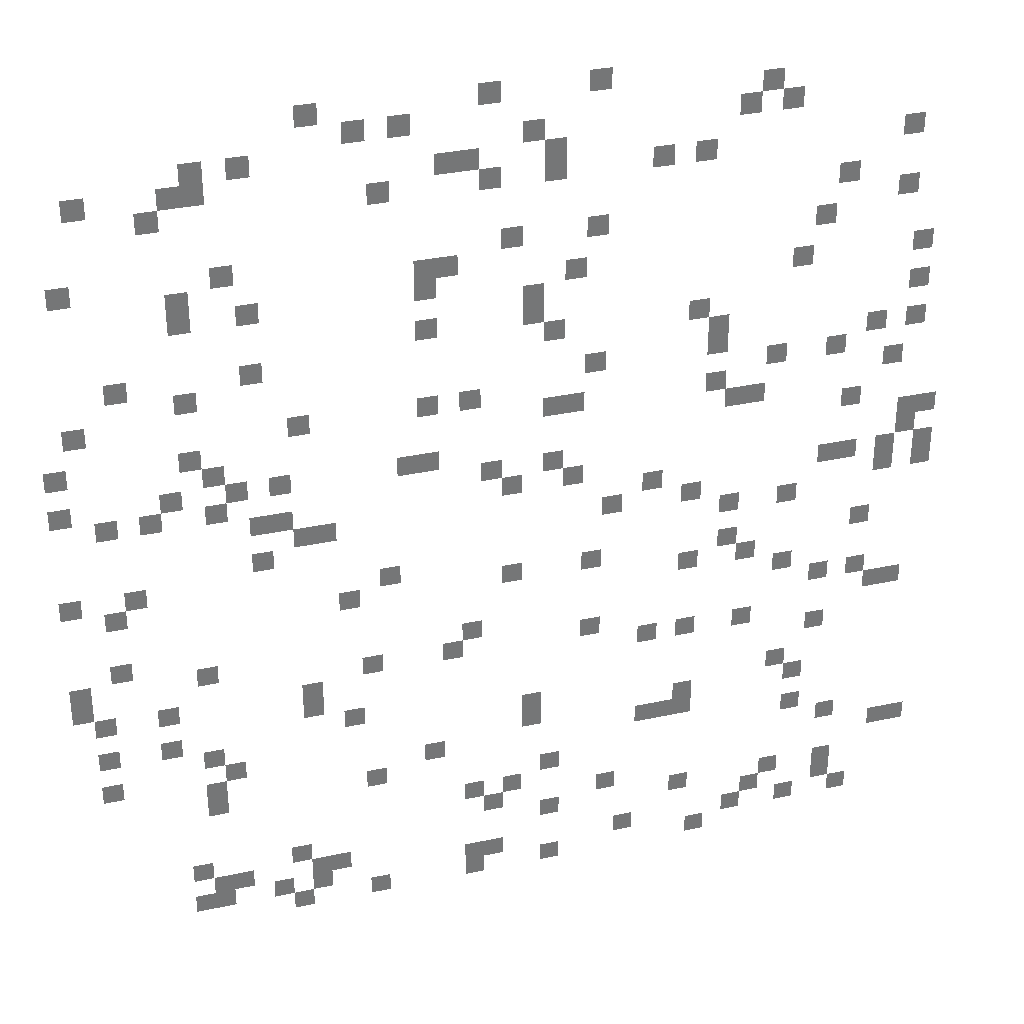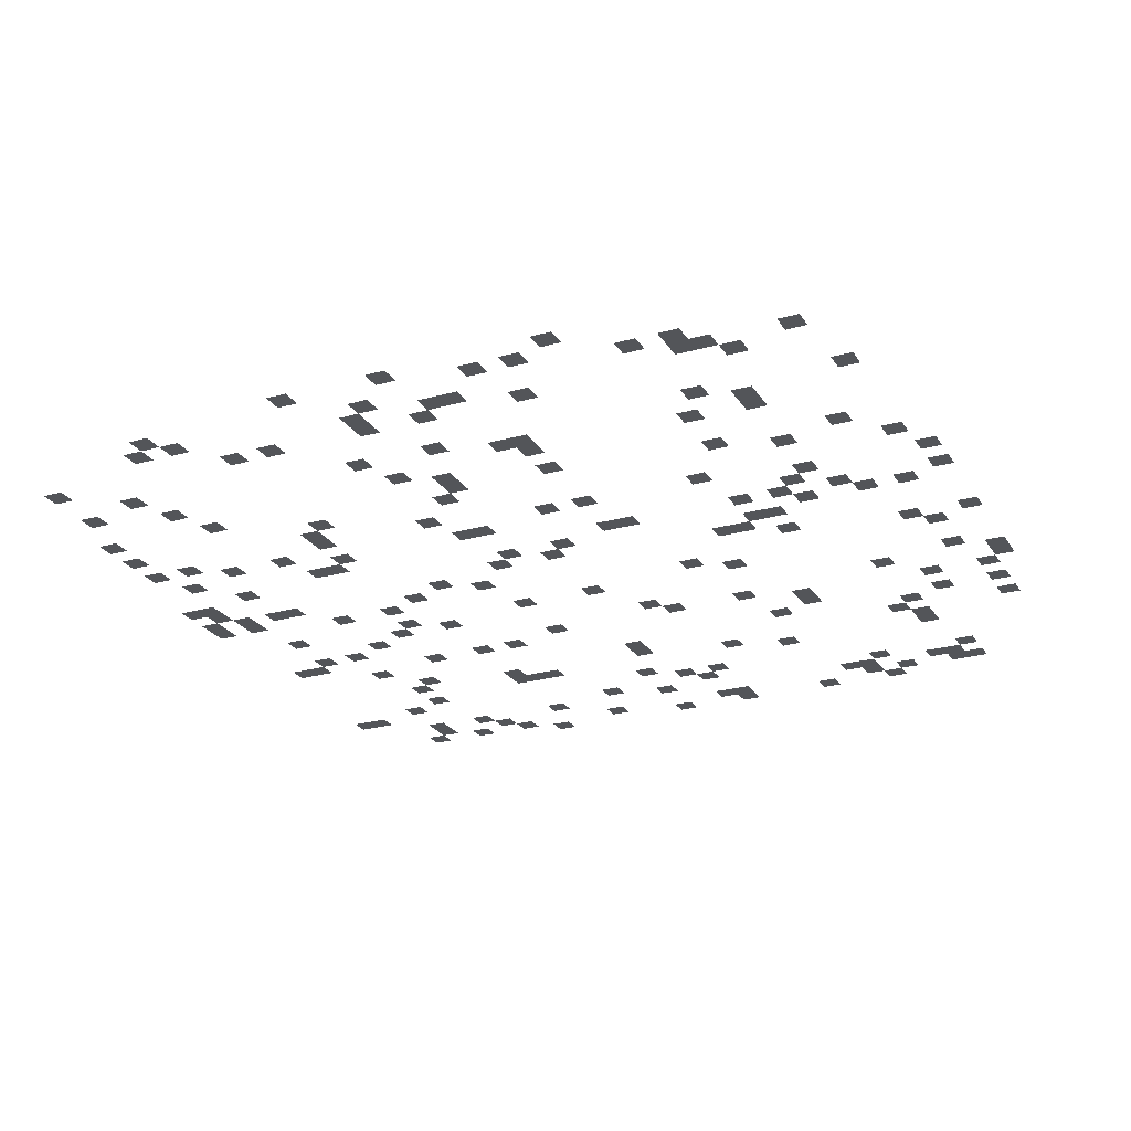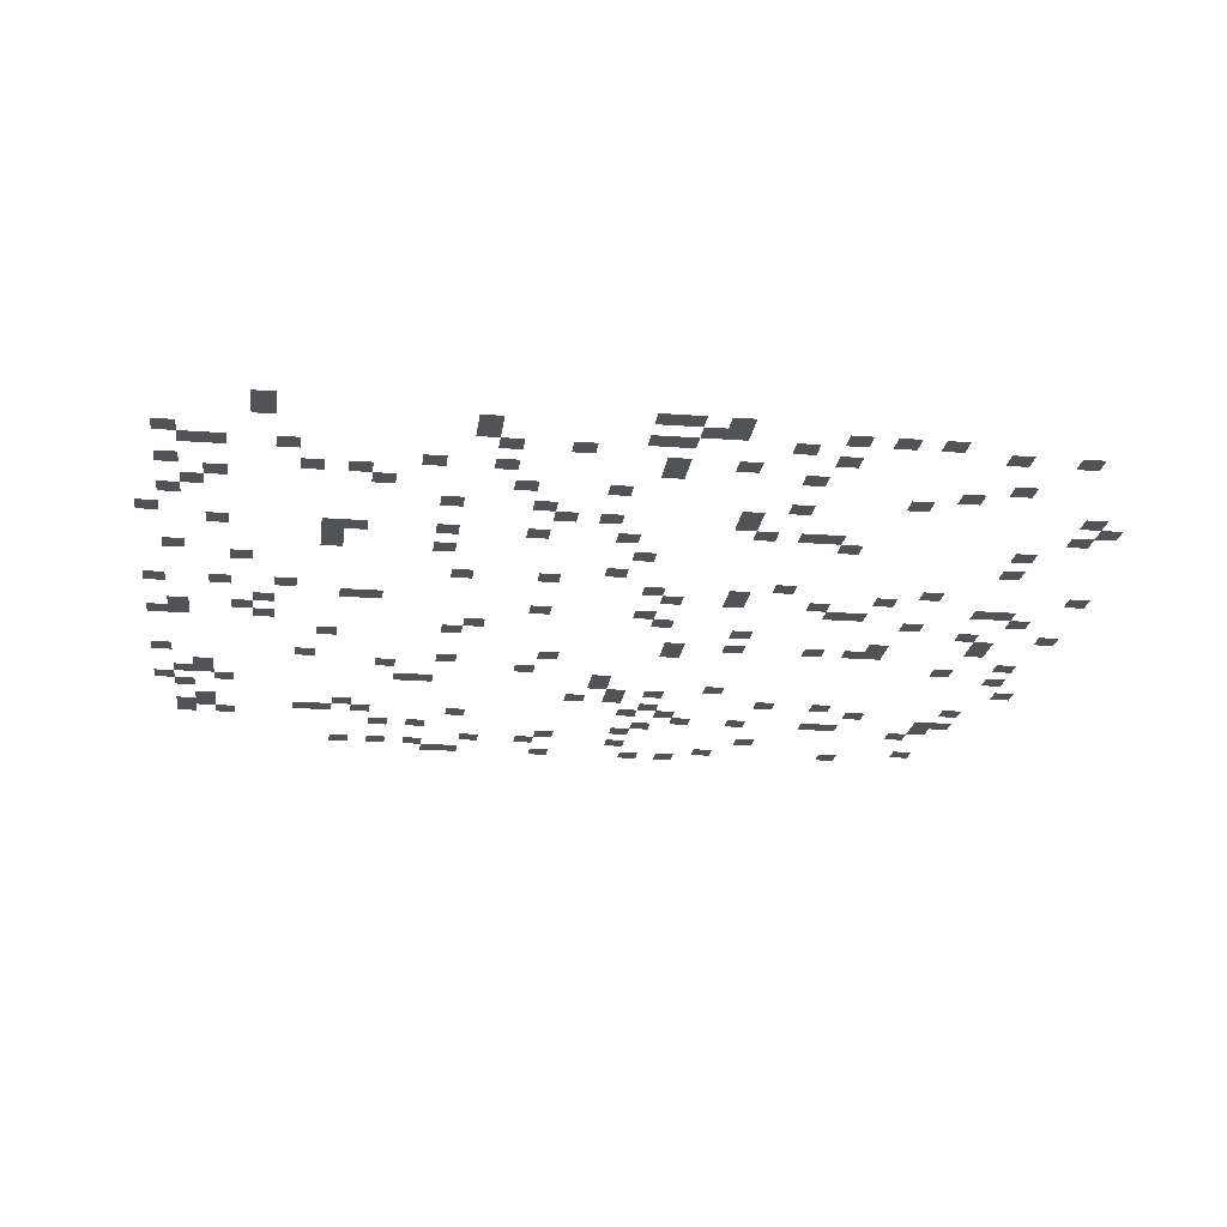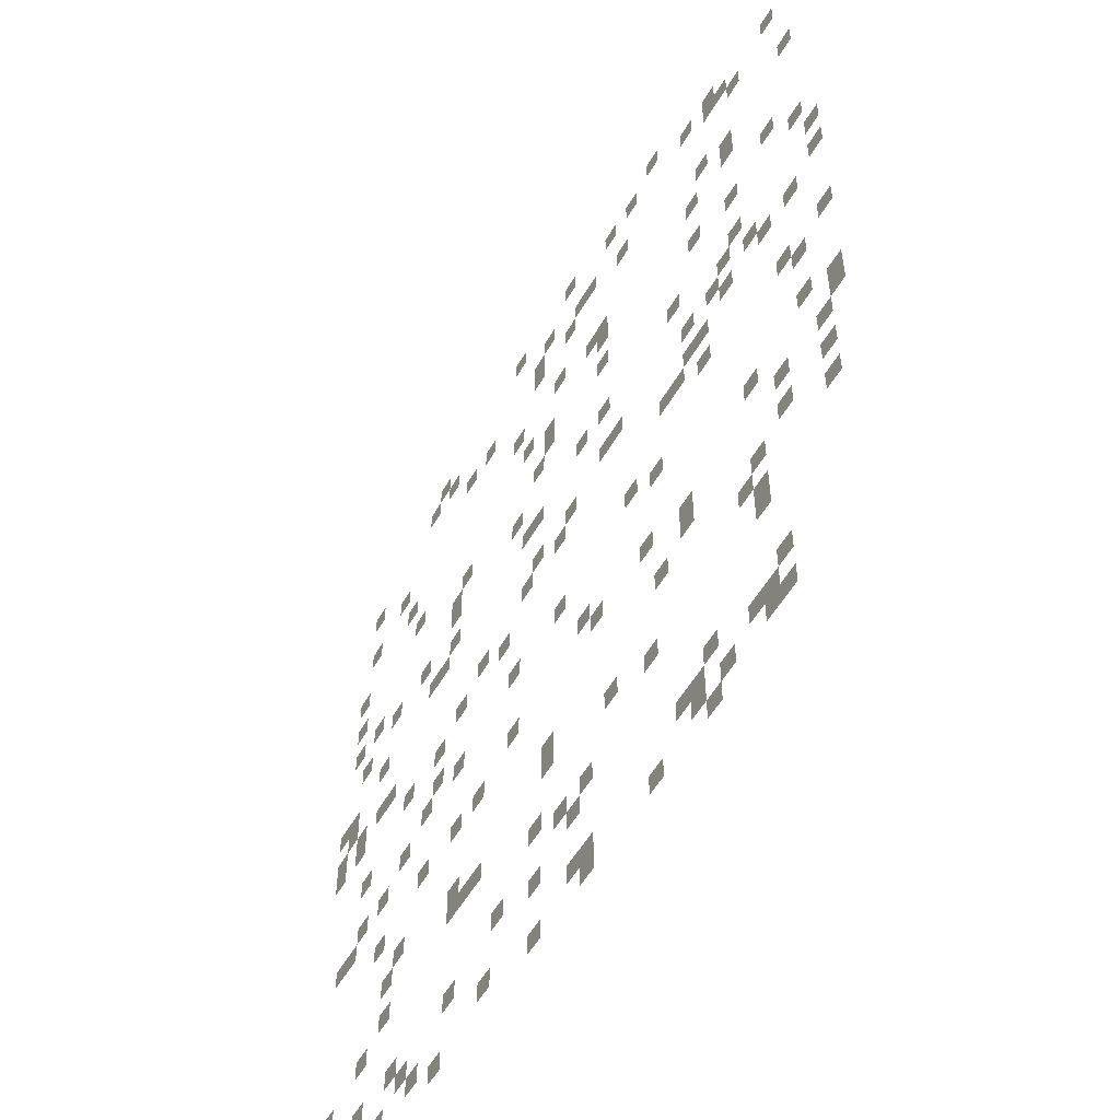
<metadata>
{"format":"obj","ext":"obj","renderer":"f3d","projection":"perspective","resolution":1024,"background":"white","views":[{"elev":33.4,"azim":-16.5,"up":"+Y"},{"elev":-24.3,"azim":-155.2,"up":"+Z"},{"elev":-21.7,"azim":82.6,"up":"+Z"},{"elev":-54.0,"azim":-119.3,"up":"+Y"}]}
</metadata>
<code>
v -34 -4 0
v -35 -4 0
v -35 -3 0
v -34 -3 0
v -26 -4 0
v -27 -4 0
v -27 -3 0
v -26 -3 0
v -21 -4 0
v -22 -4 0
v -22 -3 0
v -21 -3 0
v -32 -5 0
v -33 -5 0
v -33 -4 0
v -32 -4 0
v -30 -5 0
v -31 -5 0
v -31 -4 0
v -30 -4 0
v -13 -5 0
v -14 -5 0
v -14 -4 0
v -13 -4 0
v -39 -6 0
v -40 -6 0
v -40 -5 0
v -39 -5 0
v -37 -6 0
v -38 -6 0
v -38 -5 0
v -37 -5 0
v -24 -6 0
v -25 -6 0
v -25 -5 0
v -24 -5 0
v -14 -6 0
v -15 -6 0
v -15 -5 0
v -14 -5 0
v -12 -6 0
v -13 -6 0
v -13 -5 0
v -12 -5 0
v -44 -7 0
v -45 -7 0
v -45 -6 0
v -44 -6 0
v -40 -7 0
v -41 -7 0
v -41 -6 0
v -40 -6 0
v -39 -7 0
v -40 -7 0
v -40 -6 0
v -39 -6 0
v -28 -7 0
v -29 -7 0
v -29 -6 0
v -28 -6 0
v -27 -7 0
v -28 -7 0
v -28 -6 0
v -27 -6 0
v -23 -7 0
v -24 -7 0
v -24 -6 0
v -23 -6 0
v -41 -8 0
v -42 -8 0
v -42 -7 0
v -41 -7 0
v -31 -8 0
v -32 -8 0
v -32 -7 0
v -31 -7 0
v -26 -8 0
v -27 -8 0
v -27 -7 0
v -26 -7 0
v -23 -8 0
v -24 -8 0
v -24 -7 0
v -23 -7 0
v -18 -8 0
v -19 -8 0
v -19 -7 0
v -18 -7 0
v -16 -8 0
v -17 -8 0
v -17 -7 0
v -16 -7 0
v -6 -8 0
v -7 -8 0
v -7 -7 0
v -6 -7 0
v -9 -10 0
v -10 -10 0
v -10 -9 0
v -9 -9 0
v -45 -11 0
v -46 -11 0
v -46 -10 0
v -45 -10 0
v -38 -11 0
v -39 -11 0
v -39 -10 0
v -38 -10 0
v -25 -11 0
v -26 -11 0
v -26 -10 0
v -25 -10 0
v -21 -11 0
v -22 -11 0
v -22 -10 0
v -21 -10 0
v -6 -11 0
v -7 -11 0
v -7 -10 0
v -6 -10 0
v -40 -12 0
v -41 -12 0
v -41 -11 0
v -40 -11 0
v -29 -12 0
v -30 -12 0
v -30 -11 0
v -29 -11 0
v -28 -12 0
v -29 -12 0
v -29 -11 0
v -28 -11 0
v -10 -12 0
v -11 -12 0
v -11 -11 0
v -10 -11 0
v -40 -13 0
v -41 -13 0
v -41 -12 0
v -40 -12 0
v -37 -13 0
v -38 -13 0
v -38 -12 0
v -37 -12 0
v -29 -13 0
v -30 -13 0
v -30 -12 0
v -29 -12 0
v -22 -13 0
v -23 -13 0
v -23 -12 0
v -22 -12 0
v -24 -14 0
v -25 -14 0
v -25 -13 0
v -24 -13 0
v -11 -14 0
v -12 -14 0
v -12 -13 0
v -11 -13 0
v -5 -14 0
v -6 -14 0
v -6 -13 0
v -5 -13 0
v -29 -15 0
v -30 -15 0
v -30 -14 0
v -29 -14 0
v -24 -15 0
v -25 -15 0
v -25 -14 0
v -24 -14 0
v -43 -16 0
v -44 -16 0
v -44 -15 0
v -43 -15 0
v -37 -16 0
v -38 -16 0
v -38 -15 0
v -37 -15 0
v -23 -16 0
v -24 -16 0
v -24 -15 0
v -23 -15 0
v -16 -16 0
v -17 -16 0
v -17 -15 0
v -16 -15 0
v -5 -16 0
v -6 -16 0
v -6 -15 0
v -5 -15 0
v -40 -17 0
v -41 -17 0
v -41 -16 0
v -40 -16 0
v -15 -17 0
v -16 -17 0
v -16 -16 0
v -15 -16 0
v -45 -18 0
v -46 -18 0
v -46 -17 0
v -45 -17 0
v -21 -18 0
v -22 -18 0
v -22 -17 0
v -21 -17 0
v -15 -18 0
v -16 -18 0
v -16 -17 0
v -15 -17 0
v -7 -18 0
v -8 -18 0
v -8 -17 0
v -7 -17 0
v -5 -18 0
v -6 -18 0
v -6 -17 0
v -5 -17 0
v -35 -19 0
v -36 -19 0
v -36 -18 0
v -35 -18 0
v -29 -19 0
v -30 -19 0
v -30 -18 0
v -29 -18 0
v -27 -19 0
v -28 -19 0
v -28 -18 0
v -27 -18 0
v -12 -19 0
v -13 -19 0
v -13 -18 0
v -12 -18 0
v -9 -19 0
v -10 -19 0
v -10 -18 0
v -9 -18 0
v -46 -20 0
v -47 -20 0
v -47 -19 0
v -46 -19 0
v -40 -20 0
v -41 -20 0
v -41 -19 0
v -40 -19 0
v -23 -20 0
v -24 -20 0
v -24 -19 0
v -23 -19 0
v -22 -20 0
v -23 -20 0
v -23 -19 0
v -22 -19 0
v -15 -20 0
v -16 -20 0
v -16 -19 0
v -15 -19 0
v -6 -20 0
v -7 -20 0
v -7 -19 0
v -6 -19 0
v -39 -21 0
v -40 -21 0
v -40 -20 0
v -39 -20 0
v -14 -21 0
v -15 -21 0
v -15 -20 0
v -14 -20 0
v -13 -21 0
v -14 -21 0
v -14 -20 0
v -13 -20 0
v -46 -22 0
v -47 -22 0
v -47 -21 0
v -46 -21 0
v -41 -22 0
v -42 -22 0
v -42 -21 0
v -41 -21 0
v -38 -22 0
v -39 -22 0
v -39 -21 0
v -38 -21 0
v -36 -22 0
v -37 -22 0
v -37 -21 0
v -36 -21 0
v -30 -22 0
v -31 -22 0
v -31 -21 0
v -30 -21 0
v -29 -22 0
v -30 -22 0
v -30 -21 0
v -29 -21 0
v -8 -22 0
v -9 -22 0
v -9 -21 0
v -8 -21 0
v -44 -23 0
v -45 -23 0
v -45 -22 0
v -44 -22 0
v -42 -23 0
v -43 -23 0
v -43 -22 0
v -42 -22 0
v -39 -23 0
v -40 -23 0
v -40 -22 0
v -39 -22 0
v -26 -23 0
v -27 -23 0
v -27 -22 0
v -26 -22 0
v -23 -23 0
v -24 -23 0
v -24 -22 0
v -23 -22 0
v -5 -23 0
v -6 -23 0
v -6 -22 0
v -5 -22 0
v -4 -23 0
v -5 -23 0
v -5 -22 0
v -4 -22 0
v -37 -24 0
v -38 -24 0
v -38 -23 0
v -37 -23 0
v -36 -24 0
v -37 -24 0
v -37 -23 0
v -36 -23 0
v -25 -24 0
v -26 -24 0
v -26 -23 0
v -25 -23 0
v -22 -24 0
v -23 -24 0
v -23 -23 0
v -22 -23 0
v -5 -24 0
v -6 -24 0
v -6 -23 0
v -5 -23 0
v -35 -25 0
v -36 -25 0
v -36 -24 0
v -35 -24 0
v -34 -25 0
v -35 -25 0
v -35 -24 0
v -34 -24 0
v -18 -25 0
v -19 -25 0
v -19 -24 0
v -18 -24 0
v -9 -25 0
v -10 -25 0
v -10 -24 0
v -9 -24 0
v -8 -25 0
v -9 -25 0
v -9 -24 0
v -8 -24 0
v -6 -25 0
v -7 -25 0
v -7 -24 0
v -6 -24 0
v -4 -25 0
v -5 -25 0
v -5 -24 0
v -4 -24 0
v -37 -26 0
v -38 -26 0
v -38 -25 0
v -37 -25 0
v -20 -26 0
v -21 -26 0
v -21 -25 0
v -20 -25 0
v -16 -26 0
v -17 -26 0
v -17 -25 0
v -16 -25 0
v -6 -26 0
v -7 -26 0
v -7 -25 0
v -6 -25 0
v -4 -26 0
v -5 -26 0
v -5 -25 0
v -4 -25 0
v -46 -27 0
v -47 -27 0
v -47 -26 0
v -46 -26 0
v -43 -27 0
v -44 -27 0
v -44 -26 0
v -43 -26 0
v -14 -27 0
v -15 -27 0
v -15 -26 0
v -14 -26 0
v -11 -27 0
v -12 -27 0
v -12 -26 0
v -11 -26 0
v -44 -28 0
v -45 -28 0
v -45 -27 0
v -44 -27 0
v -31 -28 0
v -32 -28 0
v -32 -27 0
v -31 -27 0
v -33 -29 0
v -34 -29 0
v -34 -28 0
v -33 -28 0
v -25 -29 0
v -26 -29 0
v -26 -28 0
v -25 -28 0
v -21 -29 0
v -22 -29 0
v -22 -28 0
v -21 -28 0
v -14 -29 0
v -15 -29 0
v -15 -28 0
v -14 -28 0
v -7 -29 0
v -8 -29 0
v -8 -28 0
v -7 -28 0
v -16 -30 0
v -17 -30 0
v -17 -29 0
v -16 -29 0
v -13 -30 0
v -14 -30 0
v -14 -29 0
v -13 -29 0
v -44 -31 0
v -45 -31 0
v -45 -30 0
v -44 -30 0
v -11 -31 0
v -12 -31 0
v -12 -30 0
v -11 -30 0
v -46 -32 0
v -47 -32 0
v -47 -31 0
v -46 -31 0
v -40 -32 0
v -41 -32 0
v -41 -31 0
v -40 -31 0
v -27 -32 0
v -28 -32 0
v -28 -31 0
v -27 -31 0
v -9 -32 0
v -10 -32 0
v -10 -31 0
v -9 -31 0
v -7 -32 0
v -8 -32 0
v -8 -31 0
v -7 -31 0
v -46 -33 0
v -47 -33 0
v -47 -32 0
v -46 -32 0
v -32 -33 0
v -33 -33 0
v -33 -32 0
v -32 -32 0
v -28 -33 0
v -29 -33 0
v -29 -32 0
v -28 -32 0
v -21 -33 0
v -22 -33 0
v -22 -32 0
v -21 -32 0
v -6 -33 0
v -7 -33 0
v -7 -32 0
v -6 -32 0
v -5 -33 0
v -6 -33 0
v -6 -32 0
v -5 -32 0
v -45 -34 0
v -46 -34 0
v -46 -33 0
v -45 -33 0
v -42 -34 0
v -43 -34 0
v -43 -33 0
v -42 -33 0
v -35 -34 0
v -36 -34 0
v -36 -33 0
v -35 -33 0
v -18 -34 0
v -19 -34 0
v -19 -33 0
v -18 -33 0
v -16 -34 0
v -17 -34 0
v -17 -33 0
v -16 -33 0
v -13 -34 0
v -14 -34 0
v -14 -33 0
v -13 -33 0
v -35 -35 0
v -36 -35 0
v -36 -34 0
v -35 -34 0
v -9 -35 0
v -10 -35 0
v -10 -34 0
v -9 -34 0
v -45 -36 0
v -46 -36 0
v -46 -35 0
v -45 -35 0
v -42 -36 0
v -43 -36 0
v -43 -35 0
v -42 -35 0
v -33 -36 0
v -34 -36 0
v -34 -35 0
v -33 -35 0
v -40 -37 0
v -41 -37 0
v -41 -36 0
v -40 -36 0
v -24 -37 0
v -25 -37 0
v -25 -36 0
v -24 -36 0
v -11 -37 0
v -12 -37 0
v -12 -36 0
v -11 -36 0
v -45 -38 0
v -46 -38 0
v -46 -37 0
v -45 -37 0
v -39 -38 0
v -40 -38 0
v -40 -37 0
v -39 -37 0
v -24 -38 0
v -25 -38 0
v -25 -37 0
v -24 -37 0
v -16 -38 0
v -17 -38 0
v -17 -37 0
v -16 -37 0
v -10 -38 0
v -11 -38 0
v -11 -37 0
v -10 -37 0
v -40 -39 0
v -41 -39 0
v -41 -38 0
v -40 -38 0
v -29 -39 0
v -30 -39 0
v -30 -38 0
v -29 -38 0
v -18 -39 0
v -19 -39 0
v -19 -38 0
v -18 -38 0
v -17 -39 0
v -18 -39 0
v -18 -38 0
v -17 -38 0
v -16 -39 0
v -17 -39 0
v -17 -38 0
v -16 -38 0
v -40 -40 0
v -41 -40 0
v -41 -39 0
v -40 -39 0
v -32 -40 0
v -33 -40 0
v -33 -39 0
v -32 -39 0
v -10 -40 0
v -11 -40 0
v -11 -39 0
v -10 -39 0
v -23 -41 0
v -24 -41 0
v -24 -40 0
v -23 -40 0
v -8 -41 0
v -9 -41 0
v -9 -40 0
v -8 -40 0
v -27 -42 0
v -28 -42 0
v -28 -41 0
v -27 -41 0
v -25 -42 0
v -26 -42 0
v -26 -41 0
v -25 -41 0
v -5 -42 0
v -6 -42 0
v -6 -41 0
v -5 -41 0
v -4 -42 0
v -5 -42 0
v -5 -41 0
v -4 -41 0
v -26 -43 0
v -27 -43 0
v -27 -42 0
v -26 -42 0
v -20 -43 0
v -21 -43 0
v -21 -42 0
v -20 -42 0
v -41 -44 0
v -42 -44 0
v -42 -43 0
v -41 -43 0
v -36 -44 0
v -37 -44 0
v -37 -43 0
v -36 -43 0
v -23 -44 0
v -24 -44 0
v -24 -43 0
v -23 -43 0
v -16 -44 0
v -17 -44 0
v -17 -43 0
v -16 -43 0
v -11 -44 0
v -12 -44 0
v -12 -43 0
v -11 -43 0
v -8 -44 0
v -9 -44 0
v -9 -43 0
v -8 -43 0
v -40 -45 0
v -41 -45 0
v -41 -44 0
v -40 -44 0
v -39 -45 0
v -40 -45 0
v -40 -44 0
v -39 -44 0
v -35 -45 0
v -36 -45 0
v -36 -44 0
v -35 -44 0
v -34 -45 0
v -35 -45 0
v -35 -44 0
v -34 -44 0
v -12 -45 0
v -13 -45 0
v -13 -44 0
v -12 -44 0
v -8 -45 0
v -9 -45 0
v -9 -44 0
v -8 -44 0
v -41 -46 0
v -42 -46 0
v -42 -45 0
v -41 -45 0
v -40 -46 0
v -41 -46 0
v -41 -45 0
v -40 -45 0
v -37 -46 0
v -38 -46 0
v -38 -45 0
v -37 -45 0
v -35 -46 0
v -36 -46 0
v -36 -45 0
v -35 -45 0
v -27 -46 0
v -28 -46 0
v -28 -45 0
v -27 -45 0
v -26 -46 0
v -27 -46 0
v -27 -45 0
v -26 -45 0
v -19 -46 0
v -20 -46 0
v -20 -45 0
v -19 -45 0
v -13 -46 0
v -14 -46 0
v -14 -45 0
v -13 -45 0
v -10 -46 0
v -11 -46 0
v -11 -45 0
v -10 -45 0
v -7 -46 0
v -8 -46 0
v -8 -45 0
v -7 -45 0
v -36 -47 0
v -37 -47 0
v -37 -46 0
v -36 -46 0
v -32 -47 0
v -33 -47 0
v -33 -46 0
v -32 -46 0
v -27 -47 0
v -28 -47 0
v -28 -46 0
v -27 -46 0
v -23 -47 0
v -24 -47 0
v -24 -46 0
v -23 -46 0
v -15 -47 0
v -16 -47 0
v -16 -46 0
v -15 -46 0
g untitled_mesh_0022
f 1 2 3 4
f 5 6 7 8
f 9 10 11 12
f 13 14 15 16
f 17 18 19 20
f 21 22 23 24
f 25 26 27 28
f 29 30 31 32
f 33 34 35 36
f 37 38 39 40
f 41 42 43 44
f 45 46 47 48
f 49 50 51 52
f 53 54 55 56
f 57 58 59 60
f 61 62 63 64
f 65 66 67 68
f 69 70 71 72
f 73 74 75 76
f 77 78 79 80
f 81 82 83 84
f 85 86 87 88
f 89 90 91 92
f 93 94 95 96
f 97 98 99 100
f 101 102 103 104
f 105 106 107 108
f 109 110 111 112
f 113 114 115 116
f 117 118 119 120
f 121 122 123 124
f 125 126 127 128
f 129 130 131 132
f 133 134 135 136
f 137 138 139 140
f 141 142 143 144
f 145 146 147 148
f 149 150 151 152
f 153 154 155 156
f 157 158 159 160
f 161 162 163 164
f 165 166 167 168
f 169 170 171 172
f 173 174 175 176
f 177 178 179 180
f 181 182 183 184
f 185 186 187 188
f 189 190 191 192
f 193 194 195 196
f 197 198 199 200
f 201 202 203 204
f 205 206 207 208
f 209 210 211 212
f 213 214 215 216
f 217 218 219 220
f 221 222 223 224
f 225 226 227 228
f 229 230 231 232
f 233 234 235 236
f 237 238 239 240
f 241 242 243 244
f 245 246 247 248
f 249 250 251 252
f 253 254 255 256
f 257 258 259 260
f 261 262 263 264
f 265 266 267 268
f 269 270 271 272
f 273 274 275 276
f 277 278 279 280
f 281 282 283 284
f 285 286 287 288
f 289 290 291 292
f 293 294 295 296
f 297 298 299 300
f 301 302 303 304
f 305 306 307 308
f 309 310 311 312
f 313 314 315 316
f 317 318 319 320
f 321 322 323 324
f 325 326 327 328
f 329 330 331 332
f 333 334 335 336
f 337 338 339 340
f 341 342 343 344
f 345 346 347 348
f 349 350 351 352
f 353 354 355 356
f 357 358 359 360
f 361 362 363 364
f 365 366 367 368
f 369 370 371 372
f 373 374 375 376
f 377 378 379 380
f 381 382 383 384
f 385 386 387 388
f 389 390 391 392
f 393 394 395 396
f 397 398 399 400
f 401 402 403 404
f 405 406 407 408
f 409 410 411 412
f 413 414 415 416
f 417 418 419 420
f 421 422 423 424
f 425 426 427 428
f 429 430 431 432
f 433 434 435 436
f 437 438 439 440
f 441 442 443 444
f 445 446 447 448
f 449 450 451 452
f 453 454 455 456
f 457 458 459 460
f 461 462 463 464
f 465 466 467 468
f 469 470 471 472
f 473 474 475 476
f 477 478 479 480
f 481 482 483 484
f 485 486 487 488
f 489 490 491 492
f 493 494 495 496
f 497 498 499 500
f 501 502 503 504
f 505 506 507 508
f 509 510 511 512
f 513 514 515 516
f 517 518 519 520
f 521 522 523 524
f 525 526 527 528
f 529 530 531 532
f 533 534 535 536
f 537 538 539 540
f 541 542 543 544
f 545 546 547 548
f 549 550 551 552
f 553 554 555 556
f 557 558 559 560
f 561 562 563 564
f 565 566 567 568
f 569 570 571 572
f 573 574 575 576
f 577 578 579 580
f 581 582 583 584
f 585 586 587 588
f 589 590 591 592
f 593 594 595 596
f 597 598 599 600
f 601 602 603 604
f 605 606 607 608
f 609 610 611 612
f 613 614 615 616
f 617 618 619 620
f 621 622 623 624
f 625 626 627 628
f 629 630 631 632
f 633 634 635 636
f 637 638 639 640
f 641 642 643 644
f 645 646 647 648
f 649 650 651 652
f 653 654 655 656
f 657 658 659 660
f 661 662 663 664
f 665 666 667 668
f 669 670 671 672
f 673 674 675 676
f 677 678 679 680
f 681 682 683 684
f 685 686 687 688
f 689 690 691 692
f 693 694 695 696
f 697 698 699 700
f 701 702 703 704
f 705 706 707 708
f 709 710 711 712
f 713 714 715 716
f 717 718 719 720
f 721 722 723 724
f 725 726 727 728
f 729 730 731 732
f 733 734 735 736
f 737 738 739 740
f 741 742 743 744
f 745 746 747 748
f 749 750 751 752

</code>
